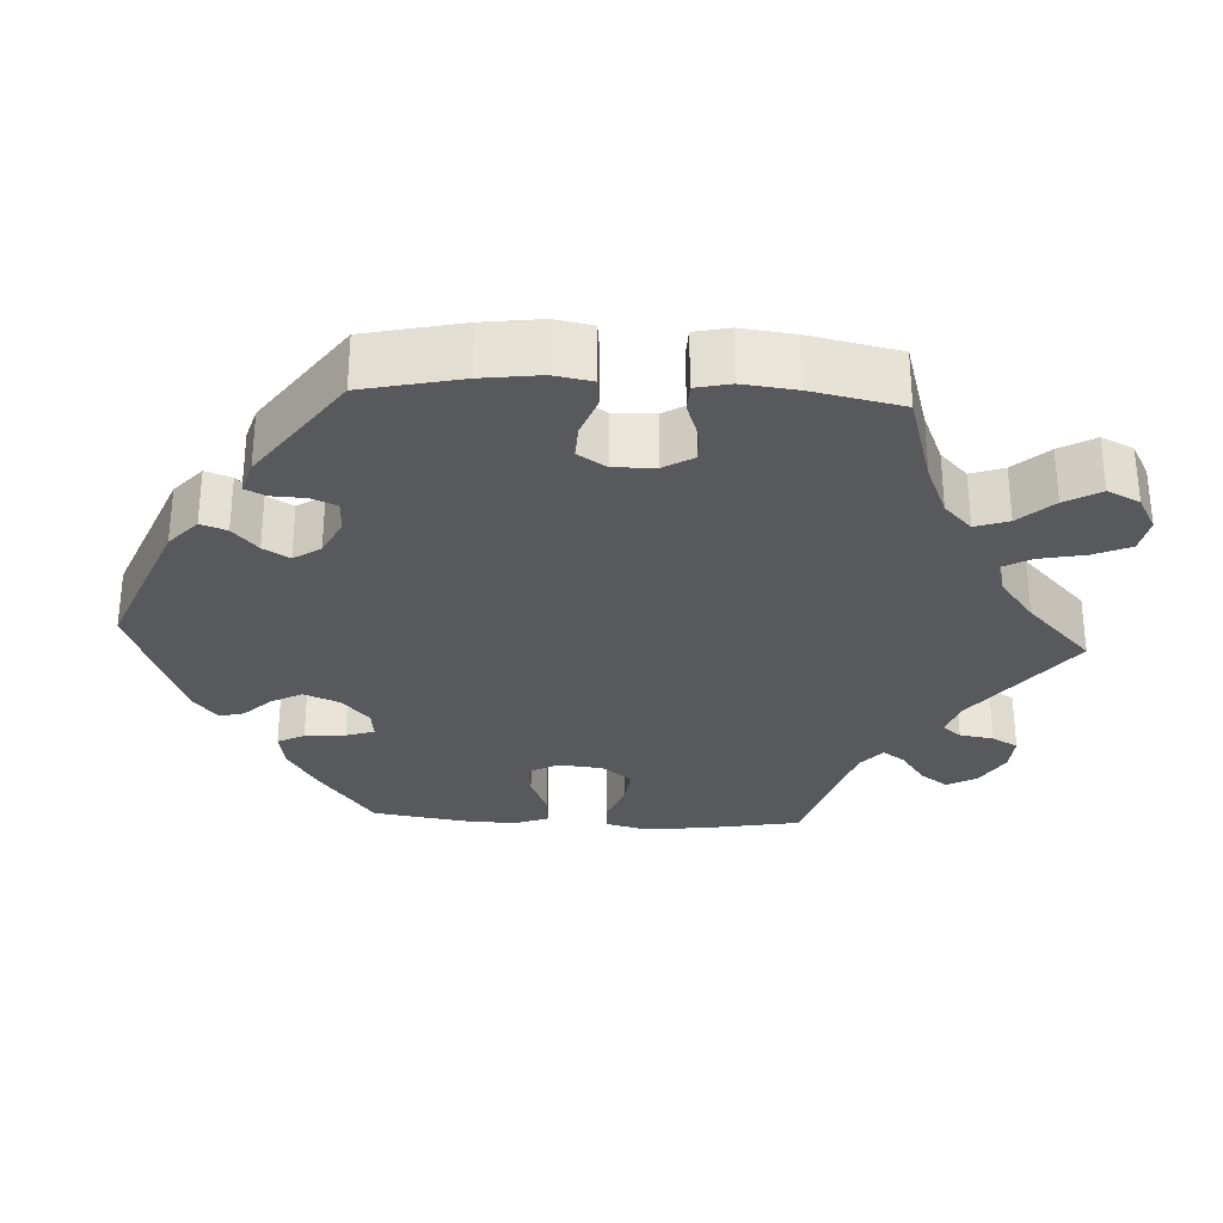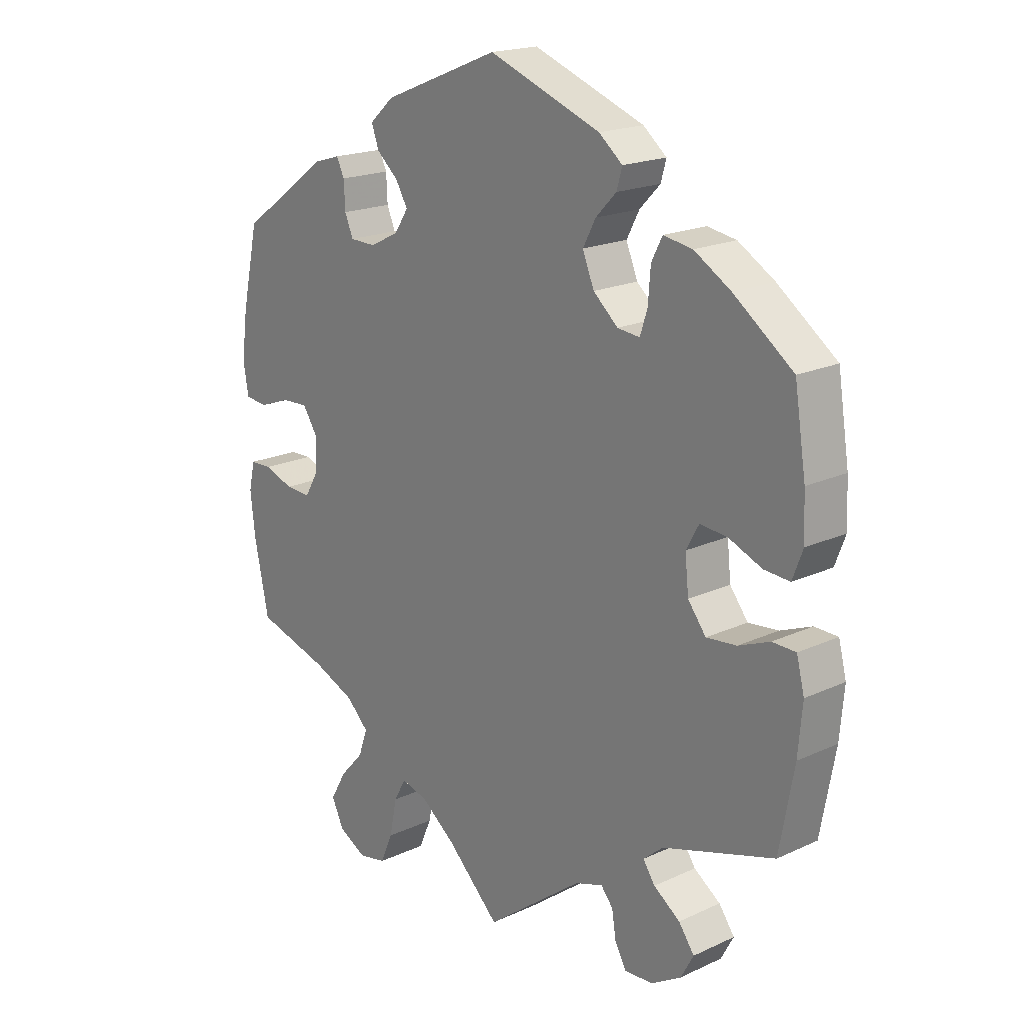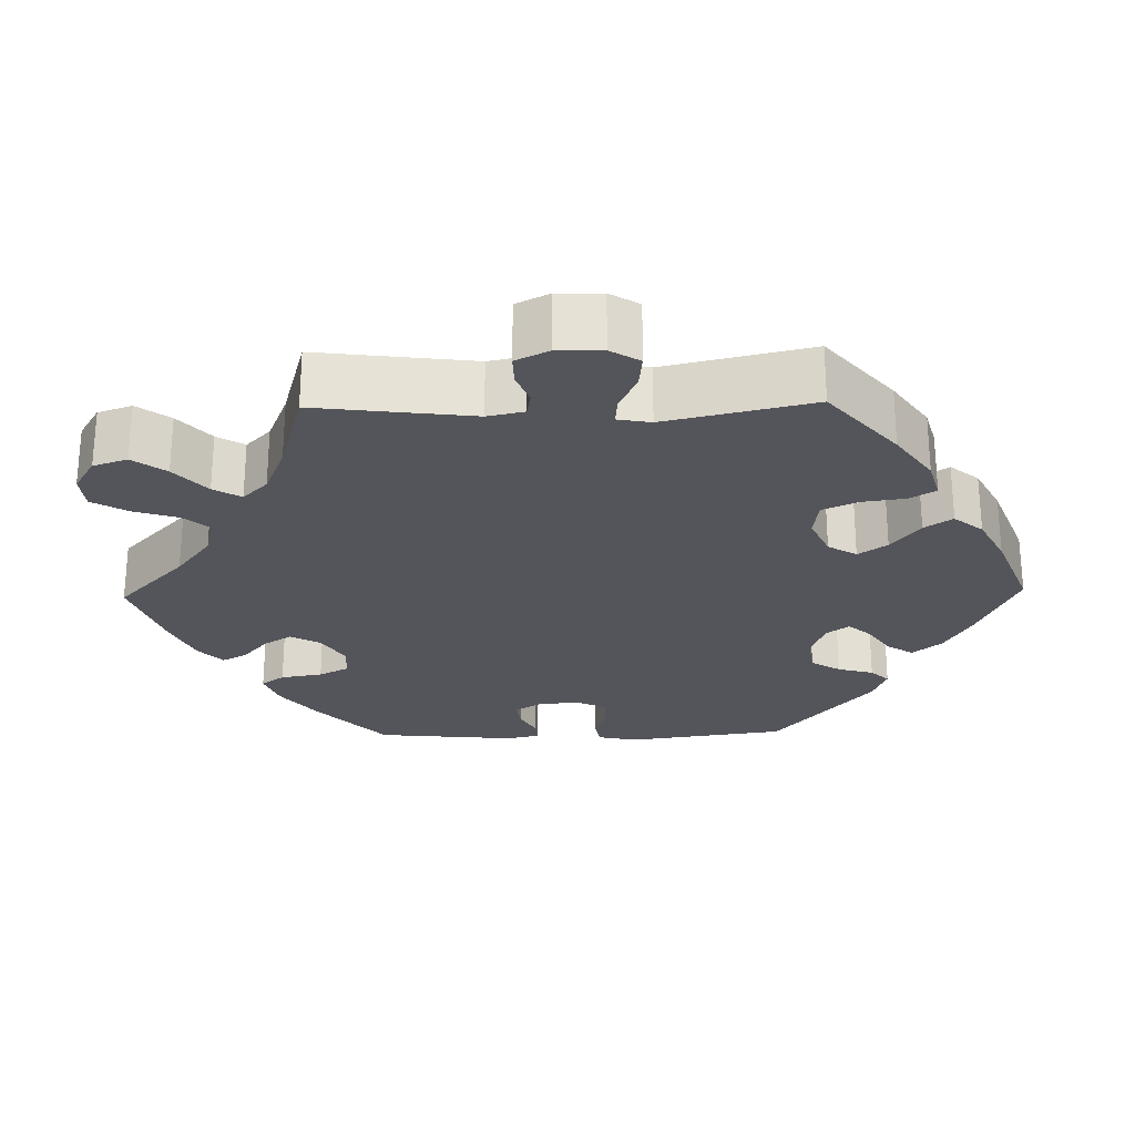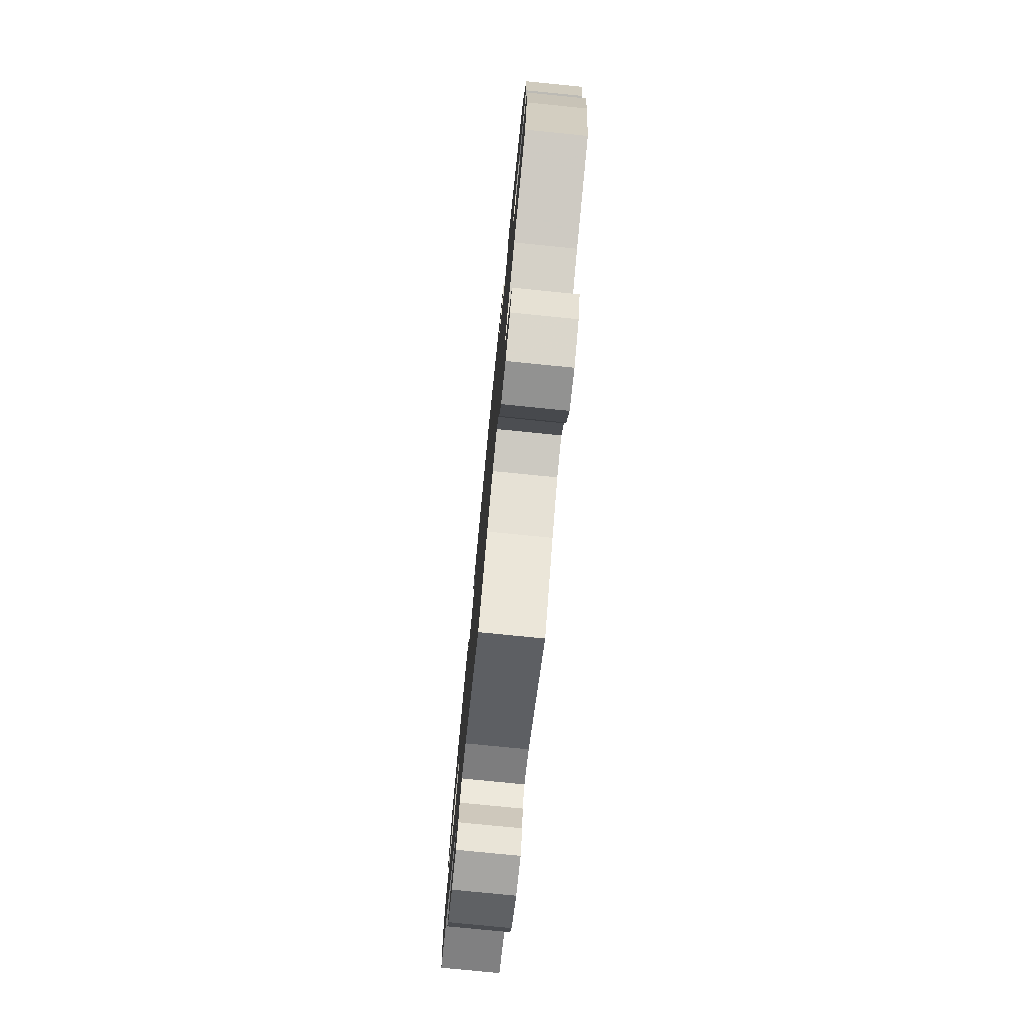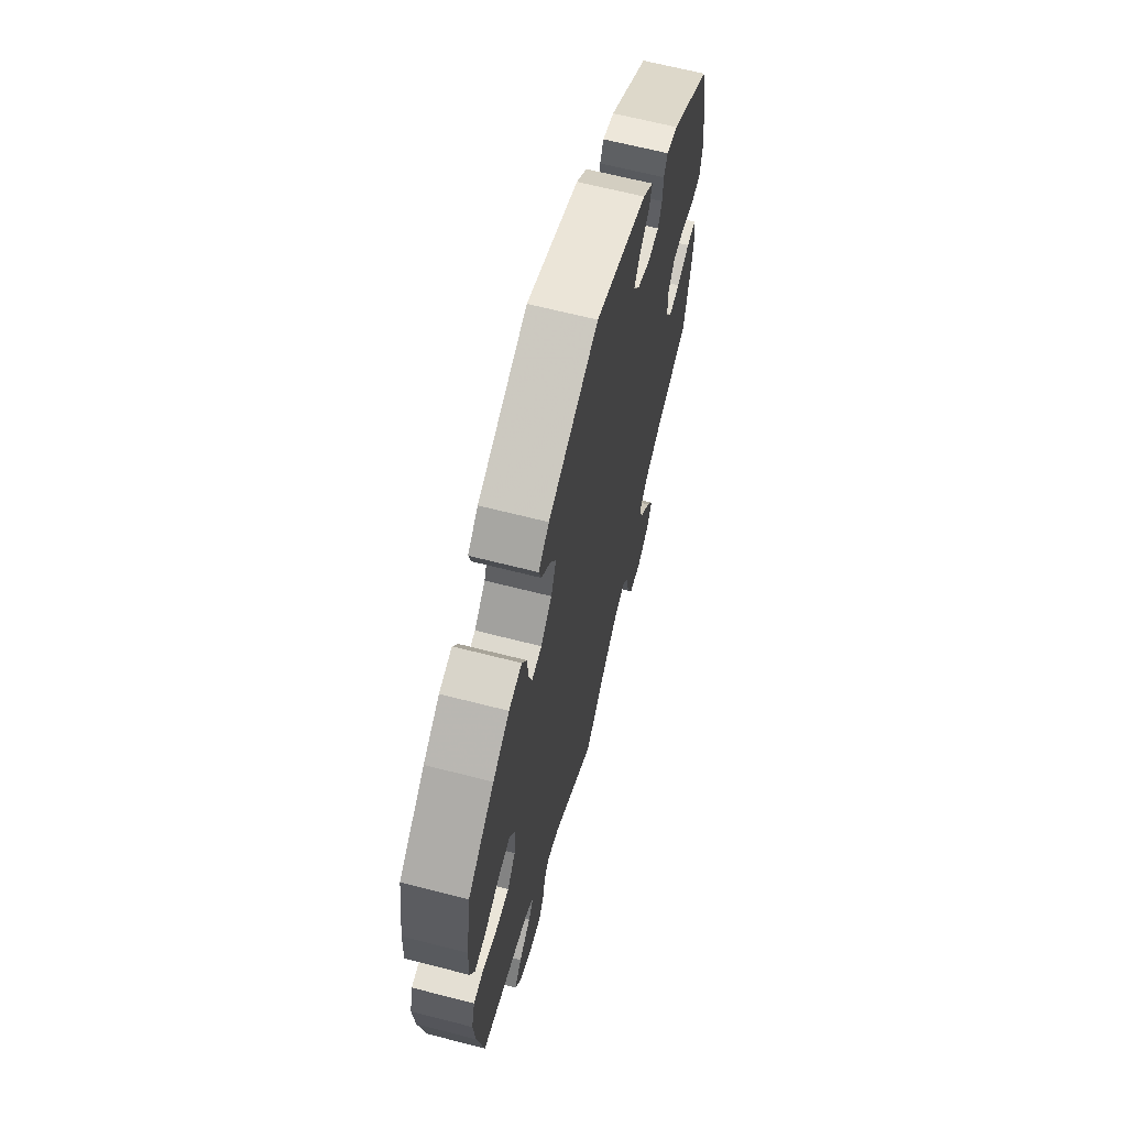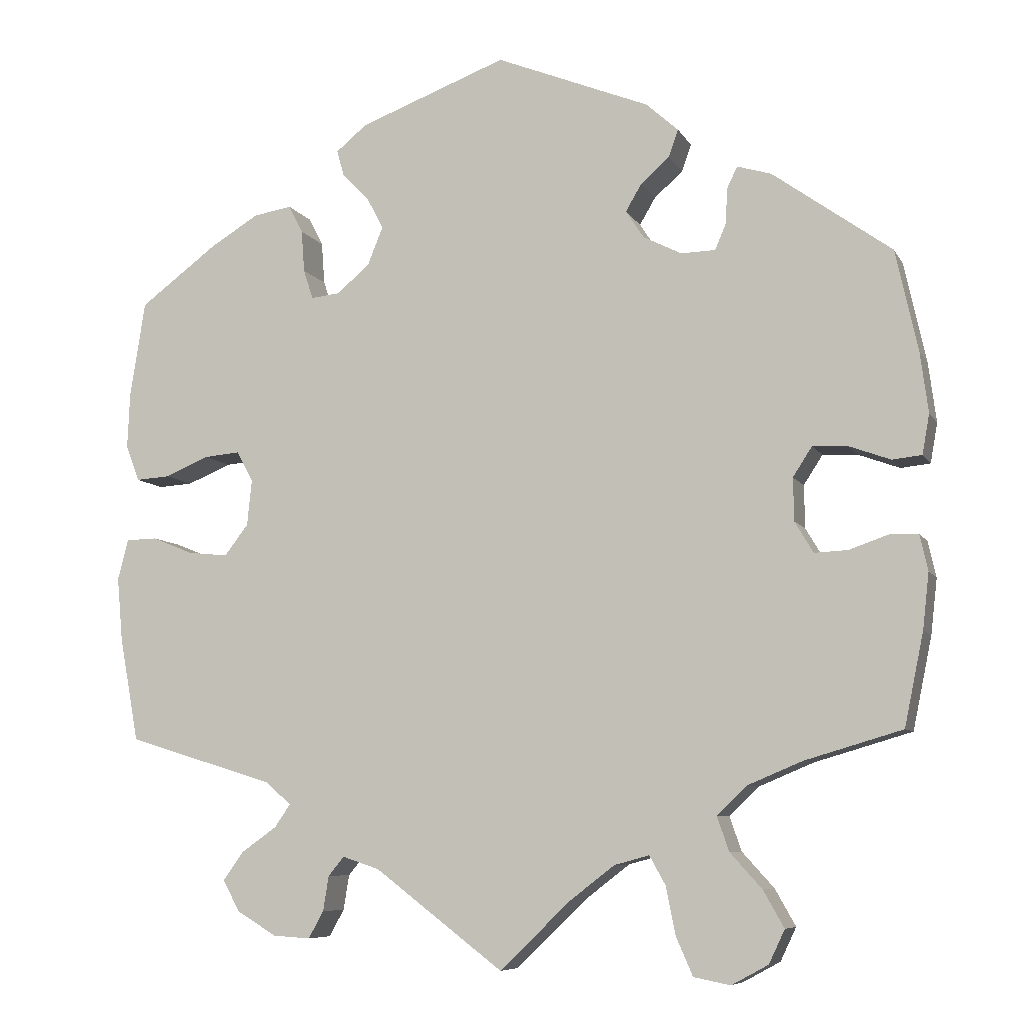
<metadata>
{"format":"obj","ext":"obj","renderer":"f3d","projection":"perspective","resolution":1024,"background":"white","views":[{"elev":-29.9,"azim":86.9,"up":"+Y"},{"elev":19.1,"azim":-131.1,"up":"+Z"},{"elev":-25.0,"azim":-148.7,"up":"+Y"},{"elev":-77.4,"azim":84.3,"up":"+Z"},{"elev":65.3,"azim":-75.5,"up":"+Z"},{"elev":-7.6,"azim":17.7,"up":"+Z"}]}
</metadata>
<code>
v 0.193 0.07 0.5
v 0.233 0.07 0.464
v 0.221 0.07 0.43
v 0.185 0.07 0.398
v 0.165 0.07 0.364
v 0.188 0.07 0.329
v 0.236 0.07 0.305
v 0.279 0.07 0.306
v 0.293 0.07 0.339
v 0.295 0.07 0.383
v 0.308 0.07 0.41
v 0.351 0.07 0.397
v 0.5 0.07 0.29
v 0.528 0.07 0.163
v 0.538 0.07 0.087
v 0.529 0.07 0.037
v 0.492 0.07 0.033
v 0.44 0.07 0.052
v 0.396 0.07 0.054
v 0.372 0.07 0.017
v 0.373 0.07 -0.037
v 0.396 0.07 -0.076
v 0.438 0.07 -0.074
v 0.487 0.07 -0.057
v 0.523 0.07 -0.058
v 0.533 0.07 -0.103
v 0.525 0.07 -0.173
v 0.501 0.07 -0.289
v 0.379 0.07 -0.325
v 0.31 0.07 -0.354
v 0.273 0.07 -0.39
v 0.288 0.07 -0.433
v 0.328 0.07 -0.477
v 0.354 0.07 -0.523
v 0.334 0.07 -0.565
v 0.288 0.07 -0.59
v 0.242 0.07 -0.581
v 0.221 0.07 -0.533
v 0.209 0.07 -0.473
v 0.189 0.07 -0.437
v 0.145 0.07 -0.449
v 0.088 0.07 -0.493
v 0 0.07 -0.578
v -0.162 0.07 -0.455
v -0.208 0.07 -0.44
v -0.228 0.07 -0.464
v -0.235 0.07 -0.508
v -0.254 0.07 -0.542
v -0.301 0.07 -0.539
v -0.351 0.07 -0.509
v -0.372 0.07 -0.47
v -0.346 0.07 -0.434
v -0.302 0.07 -0.403
v -0.282 0.07 -0.374
v -0.315 0.07 -0.346
v -0.5 0.07 -0.289
v -0.524 0.07 -0.157
v -0.531 0.07 -0.078
v -0.518 0.07 -0.027
v -0.479 0.07 -0.026
v -0.427 0.07 -0.047
v -0.377 0.07 -0.052
v -0.347 0.07 -0.013
v -0.341 0.07 0.045
v -0.362 0.07 0.083
v -0.407 0.07 0.079
v -0.462 0.07 0.056
v -0.505 0.07 0.053
v -0.522 0.07 0.098
v -0.519 0.07 0.168
v -0.5 0.07 0.289
v -0.402 0.07 0.362
v -0.341 0.07 0.399
v -0.293 0.07 0.407
v -0.275 0.07 0.372
v -0.271 0.07 0.319
v -0.259 0.07 0.282
v -0.222 0.07 0.286
v -0.181 0.07 0.322
v -0.162 0.07 0.369
v -0.183 0.07 0.409
v -0.217 0.07 0.444
v -0.226 0.07 0.476
v -0.187 0.07 0.508
v -0.001 0.07 0.578
v 0.193 0 0.5
v 0.233 0 0.464
v 0.221 0 0.43
v 0.185 0 0.398
v 0.165 0 0.364
v 0.188 0 0.329
v 0.236 0 0.305
v 0.279 0 0.306
v 0.293 0 0.339
v 0.295 0 0.383
v 0.308 0 0.41
v 0.351 0 0.397
v 0.5 0 0.29
v 0.528 0 0.163
v 0.538 0 0.087
v 0.529 0 0.037
v 0.492 0 0.033
v 0.44 0 0.052
v 0.396 0 0.054
v 0.372 0 0.017
v 0.373 0 -0.037
v 0.396 0 -0.076
v 0.438 0 -0.074
v 0.487 0 -0.057
v 0.523 0 -0.058
v 0.533 0 -0.103
v 0.525 0 -0.173
v 0.501 0 -0.289
v 0.379 0 -0.325
v 0.31 0 -0.354
v 0.273 0 -0.39
v 0.288 0 -0.433
v 0.328 0 -0.477
v 0.354 0 -0.523
v 0.334 0 -0.565
v 0.288 0 -0.59
v 0.242 0 -0.581
v 0.221 0 -0.533
v 0.209 0 -0.473
v 0.189 0 -0.437
v 0.145 0 -0.449
v 0.088 0 -0.493
v 0 0 -0.578
v -0.162 0 -0.455
v -0.208 0 -0.44
v -0.228 0 -0.464
v -0.235 0 -0.508
v -0.254 0 -0.542
v -0.301 0 -0.539
v -0.351 0 -0.509
v -0.372 0 -0.47
v -0.346 0 -0.434
v -0.302 0 -0.403
v -0.282 0 -0.374
v -0.315 0 -0.346
v -0.5 0 -0.289
v -0.524 0 -0.157
v -0.531 0 -0.078
v -0.518 0 -0.027
v -0.479 0 -0.026
v -0.427 0 -0.047
v -0.377 0 -0.052
v -0.347 0 -0.013
v -0.341 0 0.045
v -0.362 0 0.083
v -0.407 0 0.079
v -0.462 0 0.056
v -0.505 0 0.053
v -0.522 0 0.098
v -0.519 0 0.168
v -0.5 0 0.289
v -0.402 0 0.362
v -0.341 0 0.399
v -0.293 0 0.407
v -0.275 0 0.372
v -0.271 0 0.319
v -0.259 0 0.282
v -0.222 0 0.286
v -0.181 0 0.322
v -0.162 0 0.369
v -0.183 0 0.409
v -0.217 0 0.444
v -0.226 0 0.476
v -0.187 0 0.508
v -0.001 0 0.578
f 81 82 83 84
f 80 81 84 85
f 79 80 85 1
f 73 74 75 76
f 73 76 77
f 72 73 77
f 71 72 77
f 70 71 77
f 69 70 77 78
f 66 67 68 69
f 65 66 69 78
f 58 59 60 61
f 58 61 62
f 55 56 57 58
f 54 55 58 62
f 50 51 52 53
f 50 53 54
f 49 50 54
f 46 47 48 49
f 45 46 49 54
f 44 45 54 62
f 42 43 44 62
f 36 37 38 39
f 36 39 40
f 35 36 40
f 32 33 34 35
f 31 32 35 40
f 30 31 40 41
f 26 27 28 29
f 26 29 30
f 23 24 25 26
f 22 23 26 30
f 21 22 30 41
f 15 16 17 18
f 15 18 19
f 14 15 19
f 13 14 19
f 12 13 19 20
f 9 10 11 12
f 8 9 12 20
f 1 2 3 4
f 1 4 5
f 79 1 5
f 64 65 78 79
f 63 64 79 5
f 62 63 5 6
f 42 62 6 7
f 20 21 41 42
f 7 8 20 42
f 169 168 167 166
f 170 169 166 165
f 86 170 165 164
f 161 160 159 158
f 162 161 158
f 162 158 157
f 162 157 156
f 162 156 155
f 163 162 155 154
f 154 153 152 151
f 163 154 151 150
f 146 145 144 143
f 147 146 143
f 143 142 141 140
f 147 143 140 139
f 138 137 136 135
f 139 138 135
f 139 135 134
f 134 133 132 131
f 139 134 131 130
f 147 139 130 129
f 147 129 128 127
f 124 123 122 121
f 125 124 121
f 125 121 120
f 120 119 118 117
f 125 120 117 116
f 126 125 116 115
f 114 113 112 111
f 115 114 111
f 111 110 109 108
f 115 111 108 107
f 126 115 107 106
f 103 102 101 100
f 104 103 100
f 104 100 99
f 104 99 98
f 105 104 98 97
f 97 96 95 94
f 105 97 94 93
f 89 88 87 86
f 90 89 86
f 90 86 164
f 164 163 150 149
f 90 164 149 148
f 91 90 148 147
f 92 91 147 127
f 127 126 106 105
f 127 105 93 92
f 1 86 87 2
f 2 87 88 3
f 3 88 89 4
f 4 89 90 5
f 5 90 91 6
f 6 91 92 7
f 7 92 93 8
f 8 93 94 9
f 9 94 95 10
f 10 95 96 11
f 11 96 97 12
f 12 97 98 13
f 13 98 99 14
f 14 99 100 15
f 15 100 101 16
f 16 101 102 17
f 17 102 103 18
f 18 103 104 19
f 19 104 105 20
f 20 105 106 21
f 21 106 107 22
f 22 107 108 23
f 23 108 109 24
f 24 109 110 25
f 25 110 111 26
f 26 111 112 27
f 27 112 113 28
f 28 113 114 29
f 29 114 115 30
f 30 115 116 31
f 31 116 117 32
f 32 117 118 33
f 33 118 119 34
f 34 119 120 35
f 35 120 121 36
f 36 121 122 37
f 37 122 123 38
f 38 123 124 39
f 39 124 125 40
f 40 125 126 41
f 41 126 127 42
f 42 127 128 43
f 43 128 129 44
f 44 129 130 45
f 45 130 131 46
f 46 131 132 47
f 47 132 133 48
f 48 133 134 49
f 49 134 135 50
f 50 135 136 51
f 51 136 137 52
f 52 137 138 53
f 53 138 139 54
f 54 139 140 55
f 55 140 141 56
f 56 141 142 57
f 57 142 143 58
f 58 143 144 59
f 59 144 145 60
f 60 145 146 61
f 61 146 147 62
f 62 147 148 63
f 63 148 149 64
f 64 149 150 65
f 65 150 151 66
f 66 151 152 67
f 67 152 153 68
f 68 153 154 69
f 69 154 155 70
f 70 155 156 71
f 71 156 157 72
f 72 157 158 73
f 73 158 159 74
f 74 159 160 75
f 75 160 161 76
f 76 161 162 77
f 77 162 163 78
f 78 163 164 79
f 79 164 165 80
f 80 165 166 81
f 81 166 167 82
f 82 167 168 83
f 83 168 169 84
f 84 169 170 85
f 85 170 86 1

</code>
